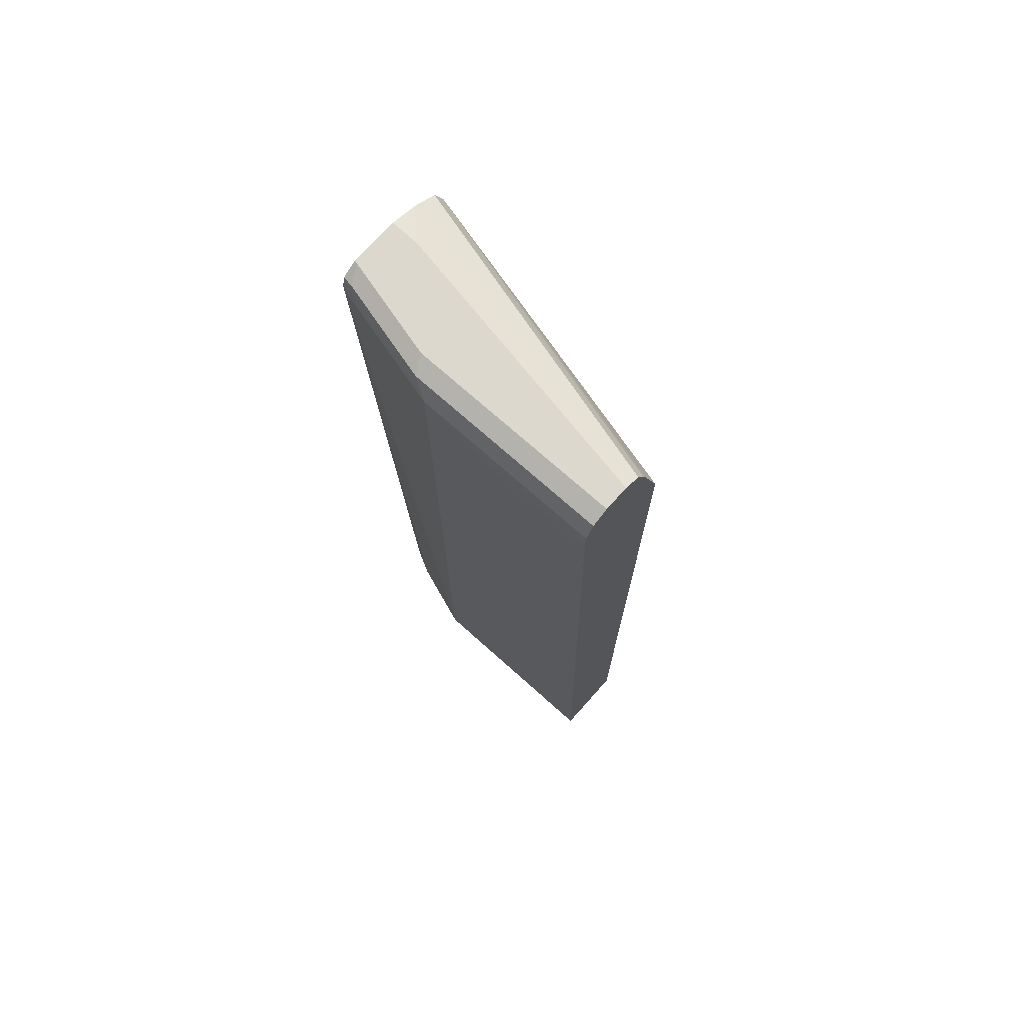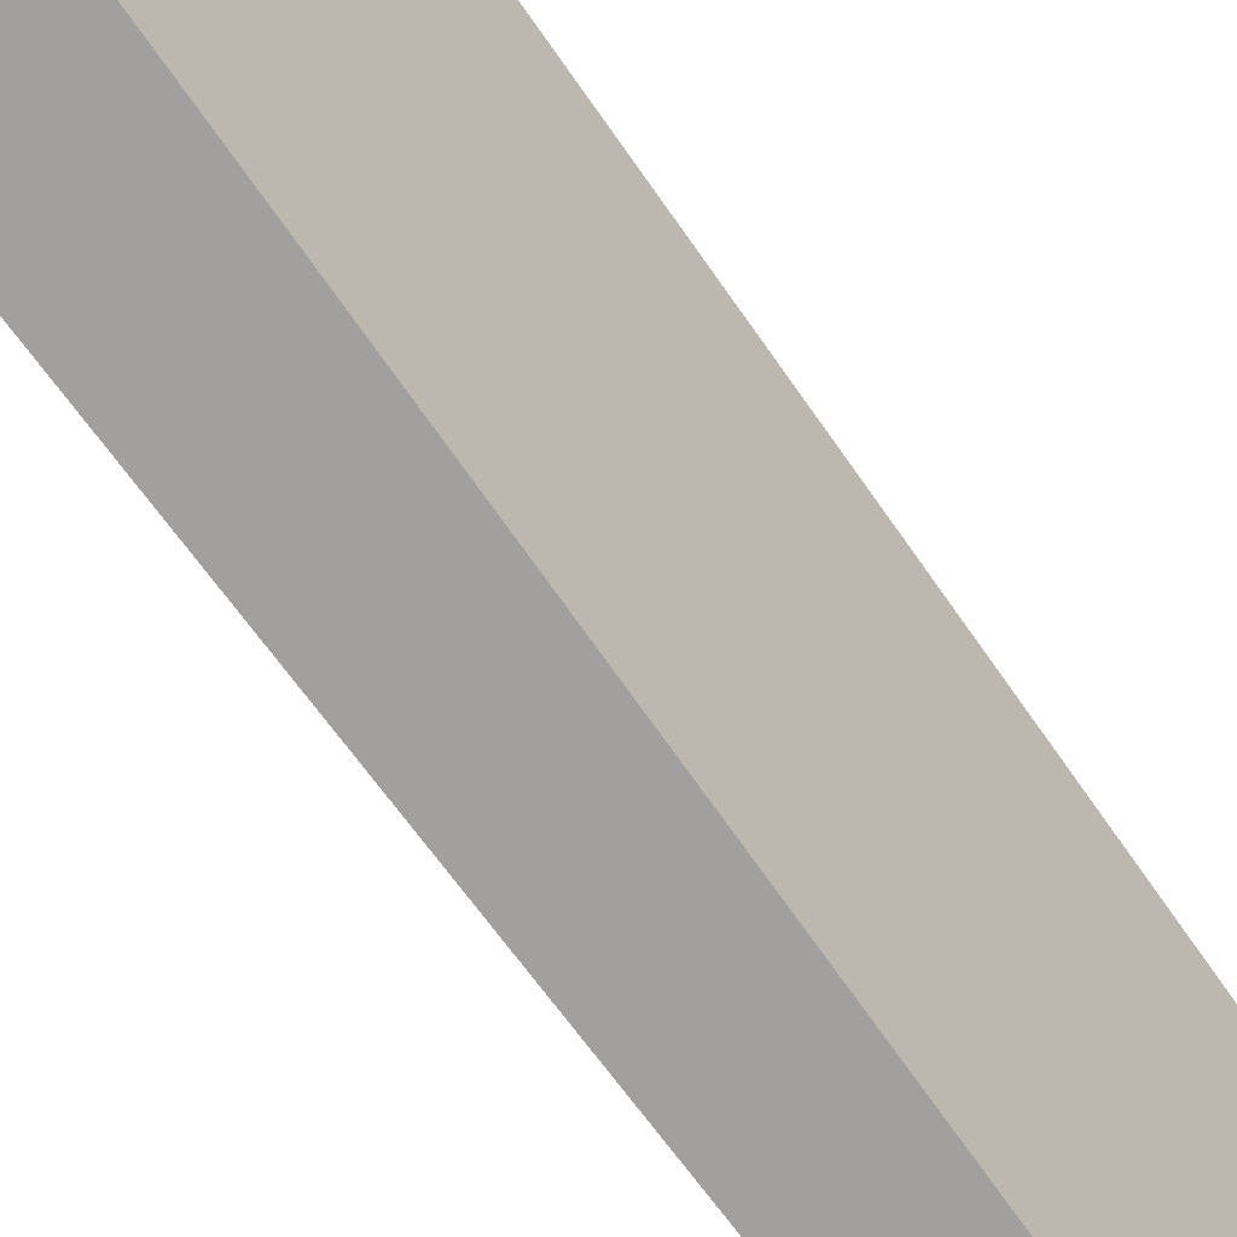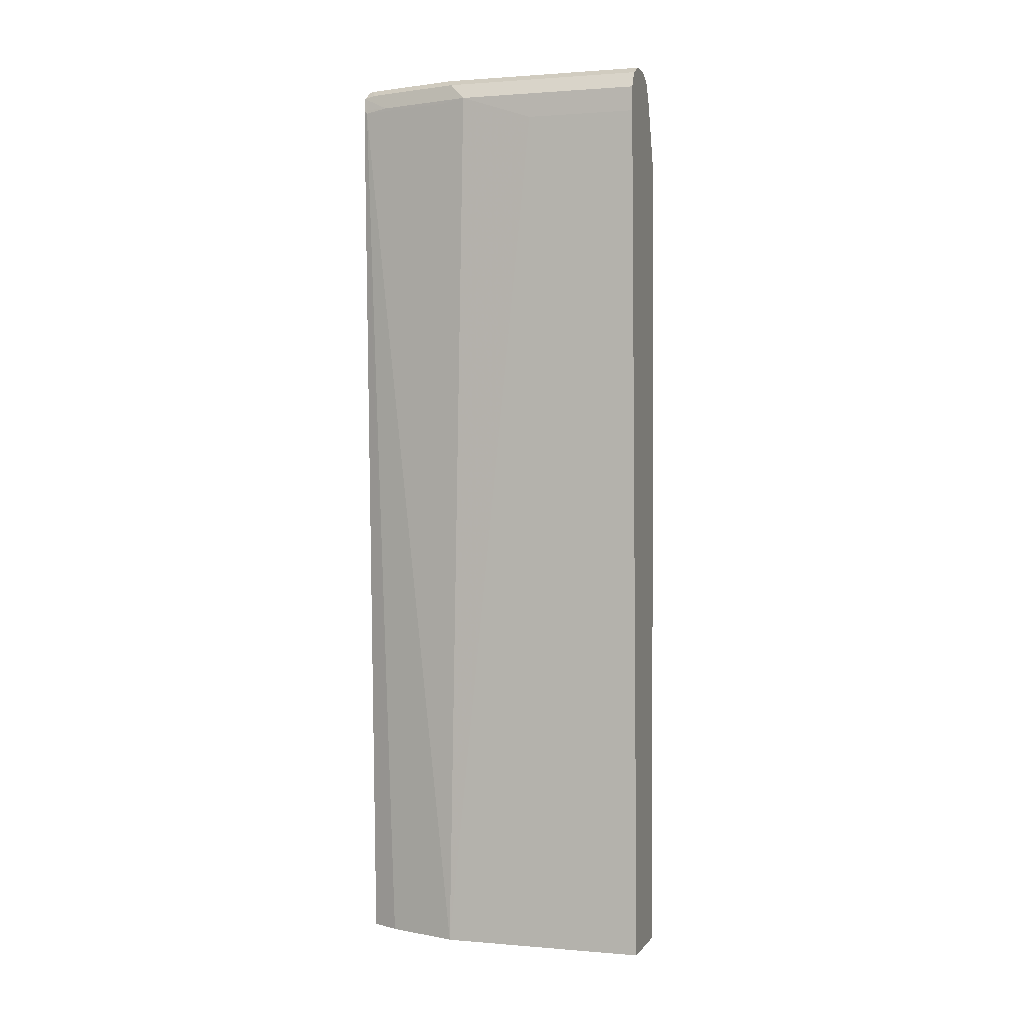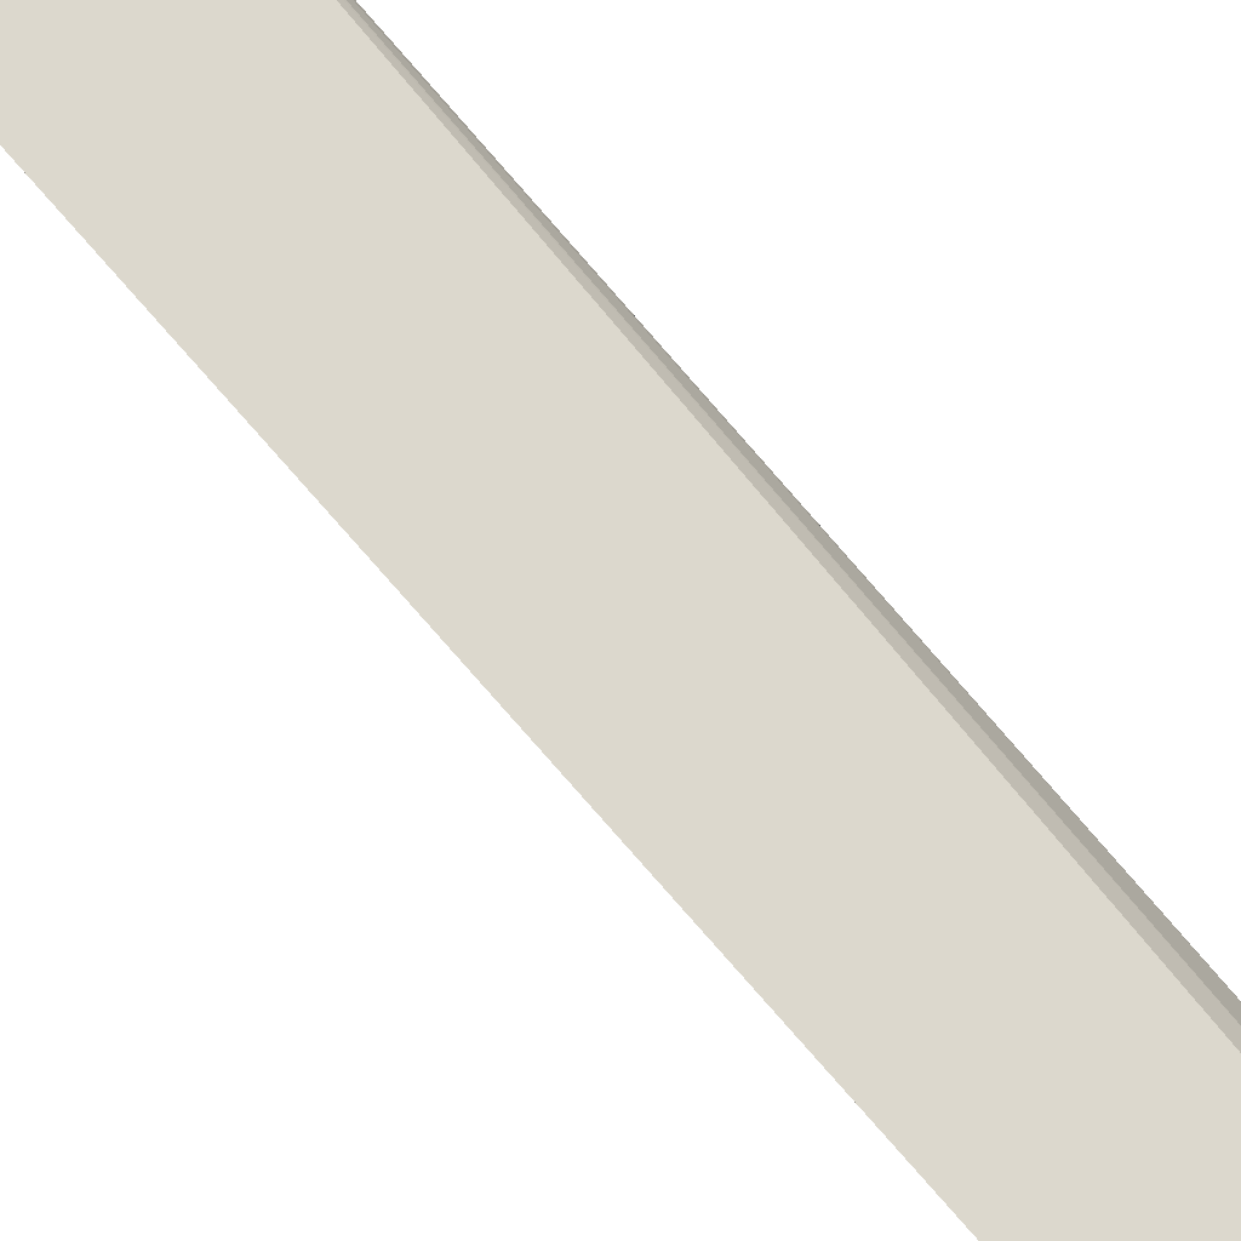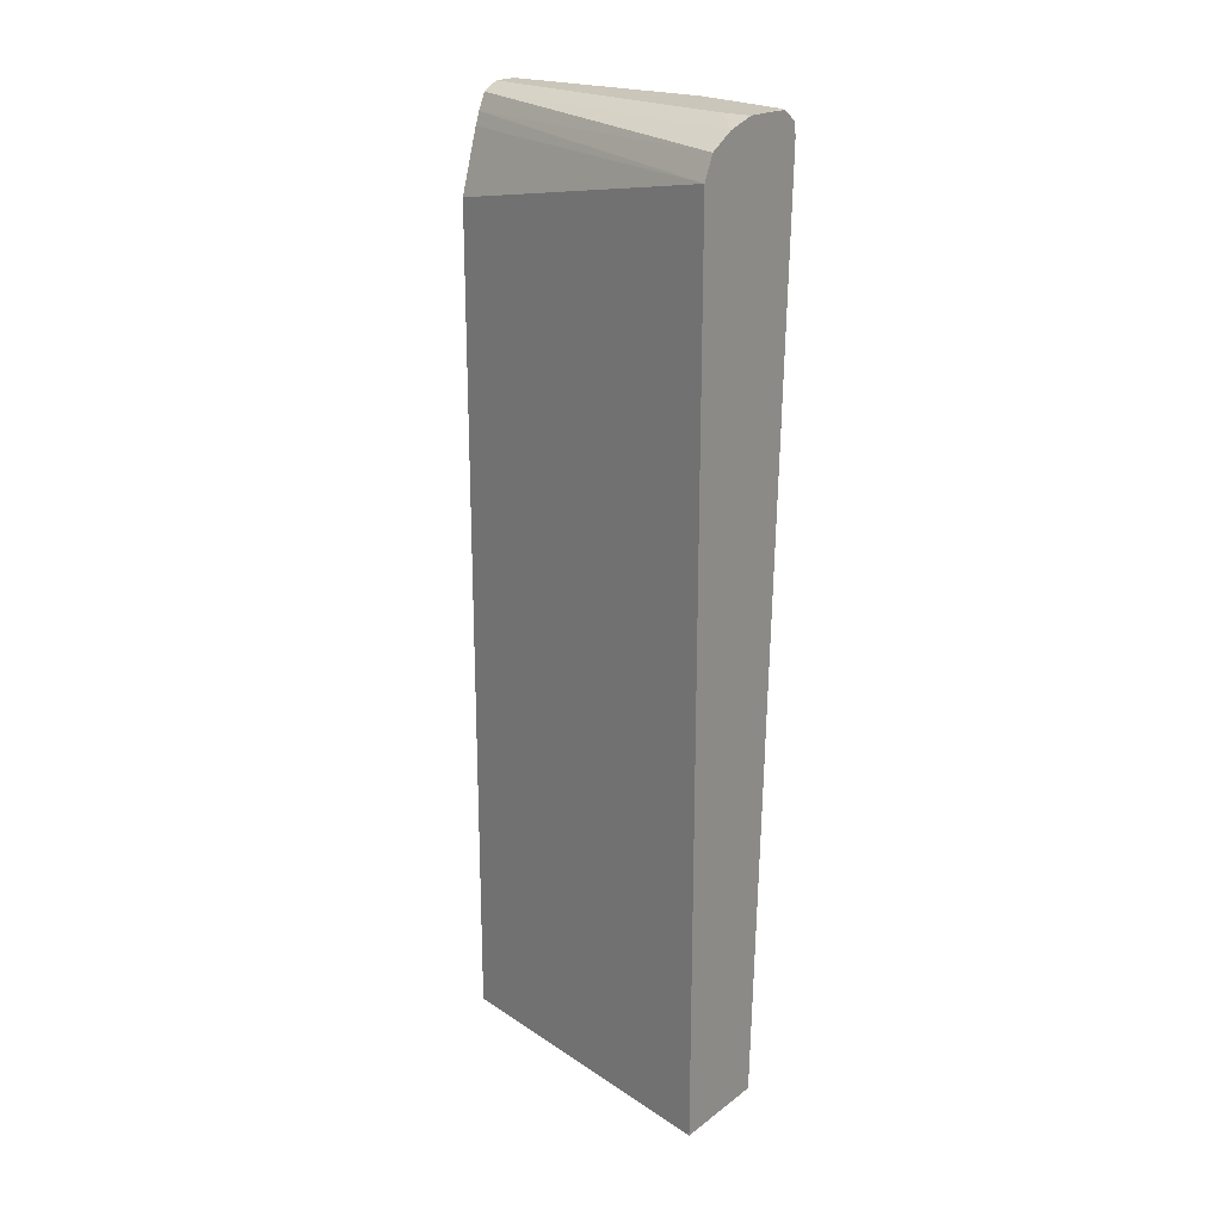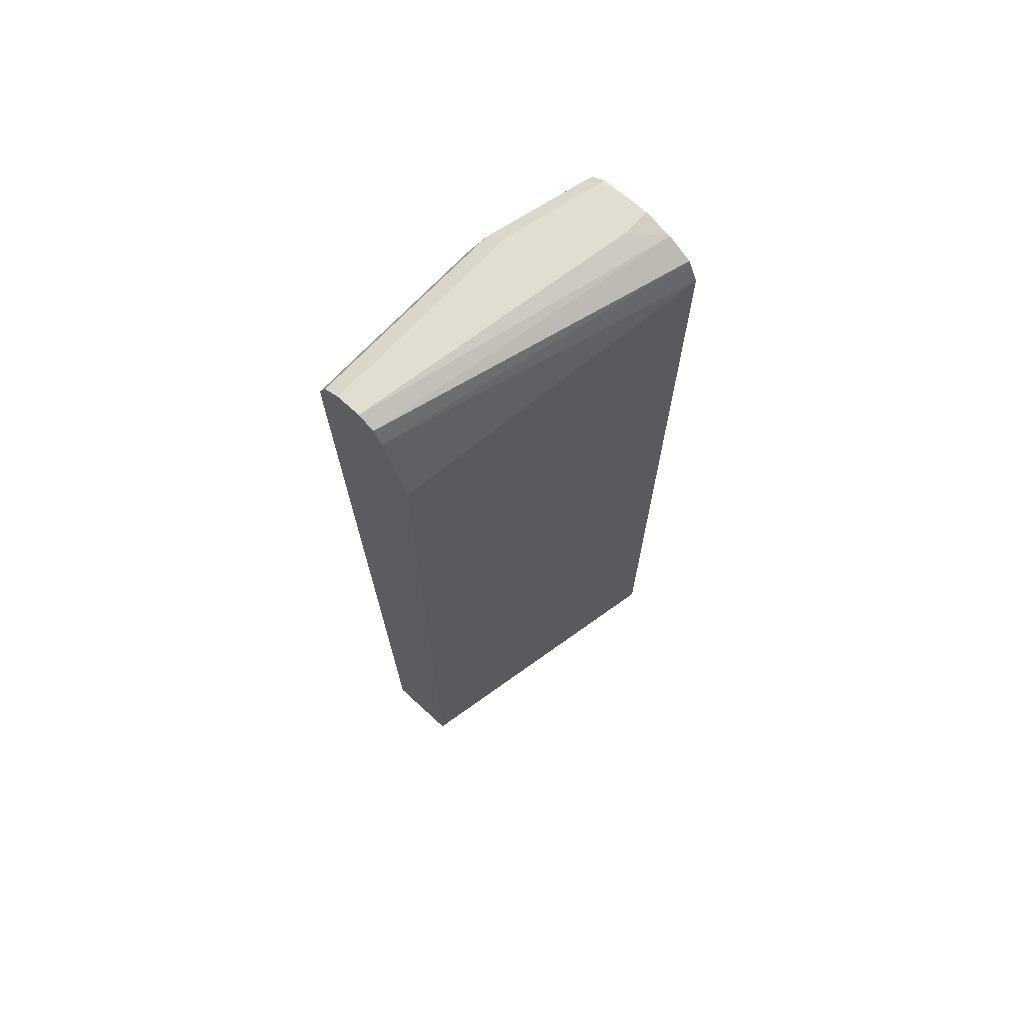
<metadata>
{"format":"obj","ext":"obj","renderer":"f3d","projection":"perspective","resolution":1024,"background":"white","views":[{"elev":72.4,"azim":131.8,"up":"+Y"},{"elev":-71.8,"azim":-145.0,"up":"+Z"},{"elev":1.2,"azim":107.4,"up":"+Y"},{"elev":72.6,"azim":-40.8,"up":"+Z"},{"elev":21.2,"azim":-52.2,"up":"+Y"},{"elev":68.9,"azim":-137.3,"up":"+Y"}]}
</metadata>
<code>
v 0.4603 0.6444 0.4953
v 0.4296 0.6444 0.4953
v 0.4901 0.6435 0.4953
v 0.4909 0.6444 0.4909
v 0.4296 0.6444 0.4602
v 0.3945 0.6339 0.4953
v 0.5085 0.6311 0.4953
v 0.5114 0.6341 0.4807
v 0.5216 0.6444 0.3682
v 0.4909 0.6444 0.1071
v 0.4705 0.6341 0.1071
v 0.3639 0.6159 0.4953
v 0.4805 0.6391 0.1071
v 0.5118 0.6153 0.4953
v 0.5216 0.6137 0.4602
v 0.5523 0.6137 0.3375
v 0.5421 0.6341 0.358
v 0.5216 0.6444 0.1071
v 0.4603 0.6137 0.1071
v 0.3507 0.5873 0.4953
v 0.5118 0.6087 0.4953
v 0.514 0.6098 0.4909
v 0.5523 0.583 0.2455
v 0.5523 0.6137 0.1071
v 0.5446 0.6098 0.3682
v 0.5216 -0.5213 0.3682
v 0.5421 0.6341 0.1071
v 0.4544 0.5979 0.1071
v 0.4296 0.5216 0.1071
v 0.3507 -0.5213 0.4953
v 0.4734 -0.5213 0.4953
v 0.4909 -0.5213 0.4602
v 0.5523 0.583 0.1071
v 0.5216 -0.5213 0.1071
v 0.4296 -0.5213 0.1071
f 14 22 15
f 15 25 16
f 15 22 25
f 16 33 24
f 16 23 33
f 14 21 22
f 10 28 19
f 11 19 12
f 10 11 13
f 10 19 11
f 10 29 28
f 16 24 27
f 10 35 29
f 12 19 20
f 16 27 17
f 26 32 31
f 16 26 23
f 10 34 35
f 26 35 34
f 26 30 35
f 26 31 30
f 23 34 33
f 23 26 34
f 16 25 26
f 22 26 25
f 21 32 22
f 21 31 32
f 20 35 30
f 20 29 35
f 20 28 29
f 19 28 20
f 22 32 26
f 10 33 34
f 5 10 6
f 10 27 24
f 10 24 33
f 1 2 6
f 1 6 12
f 1 12 20
f 1 20 30
f 1 30 31
f 1 21 14
f 1 14 7
f 1 7 3
f 1 3 4
f 1 4 9
f 1 9 18
f 1 18 10
f 1 10 5
f 1 5 2
f 1 31 21
f 3 7 4
f 2 5 6
f 9 27 18
f 9 17 27
f 8 17 9
f 8 15 16
f 7 15 8
f 8 16 17
f 6 13 11
f 6 10 13
f 6 11 12
f 10 18 27
f 4 8 9
f 4 7 8
f 7 14 15

</code>
